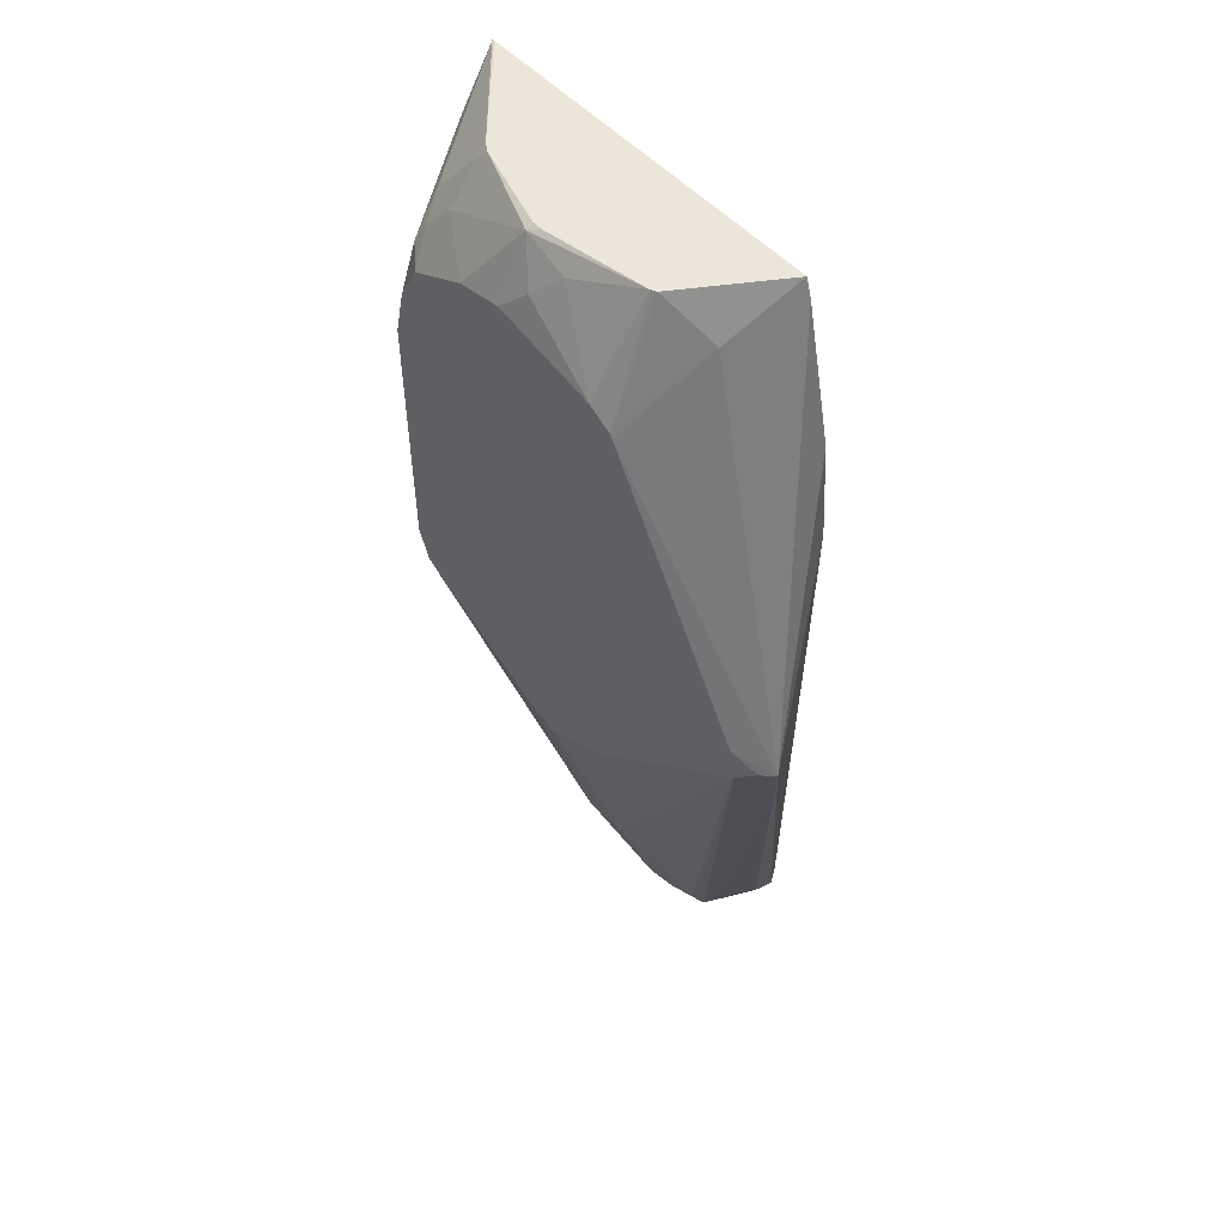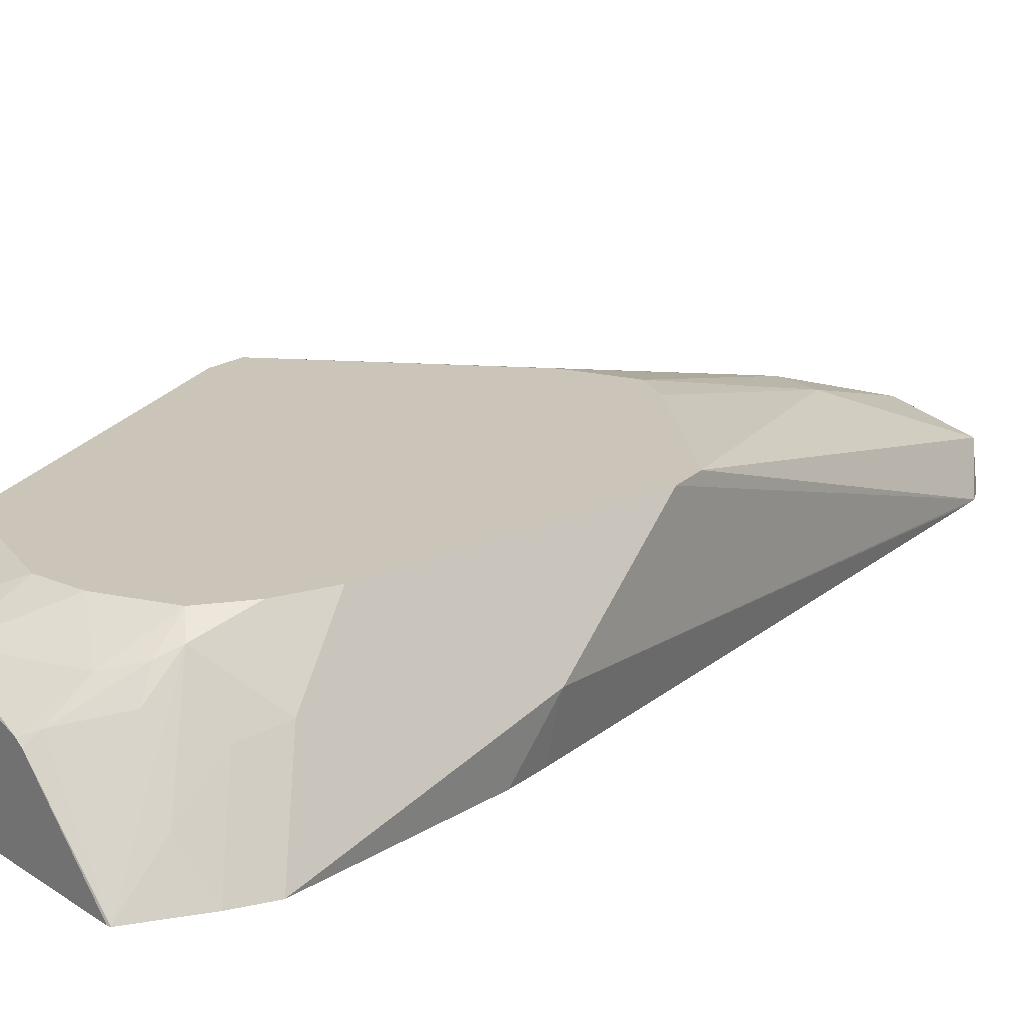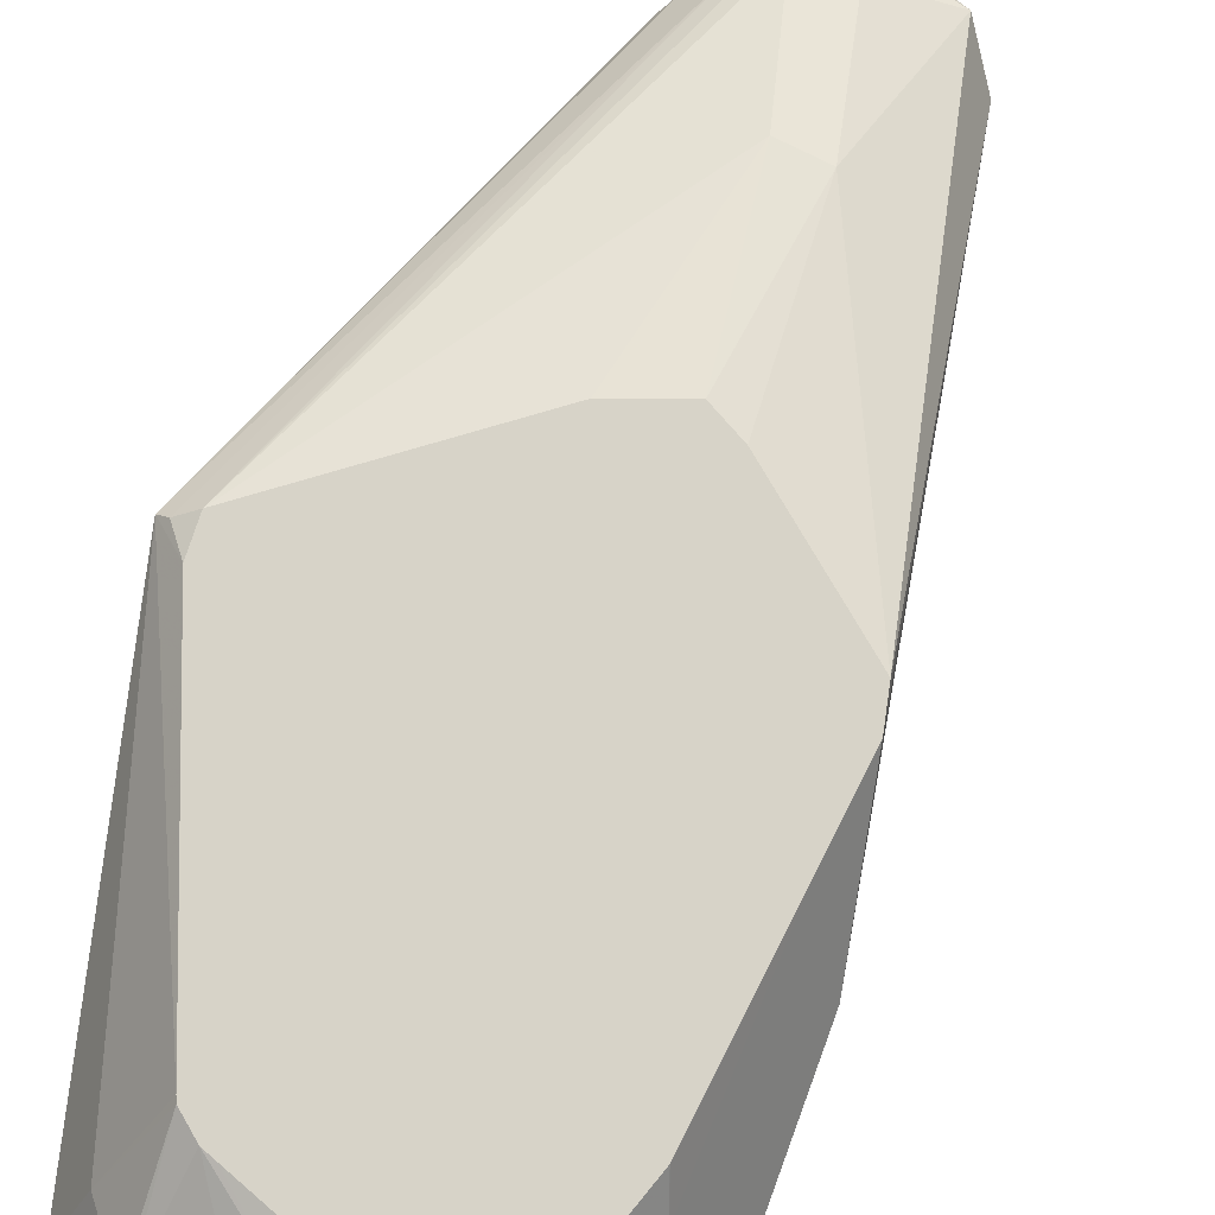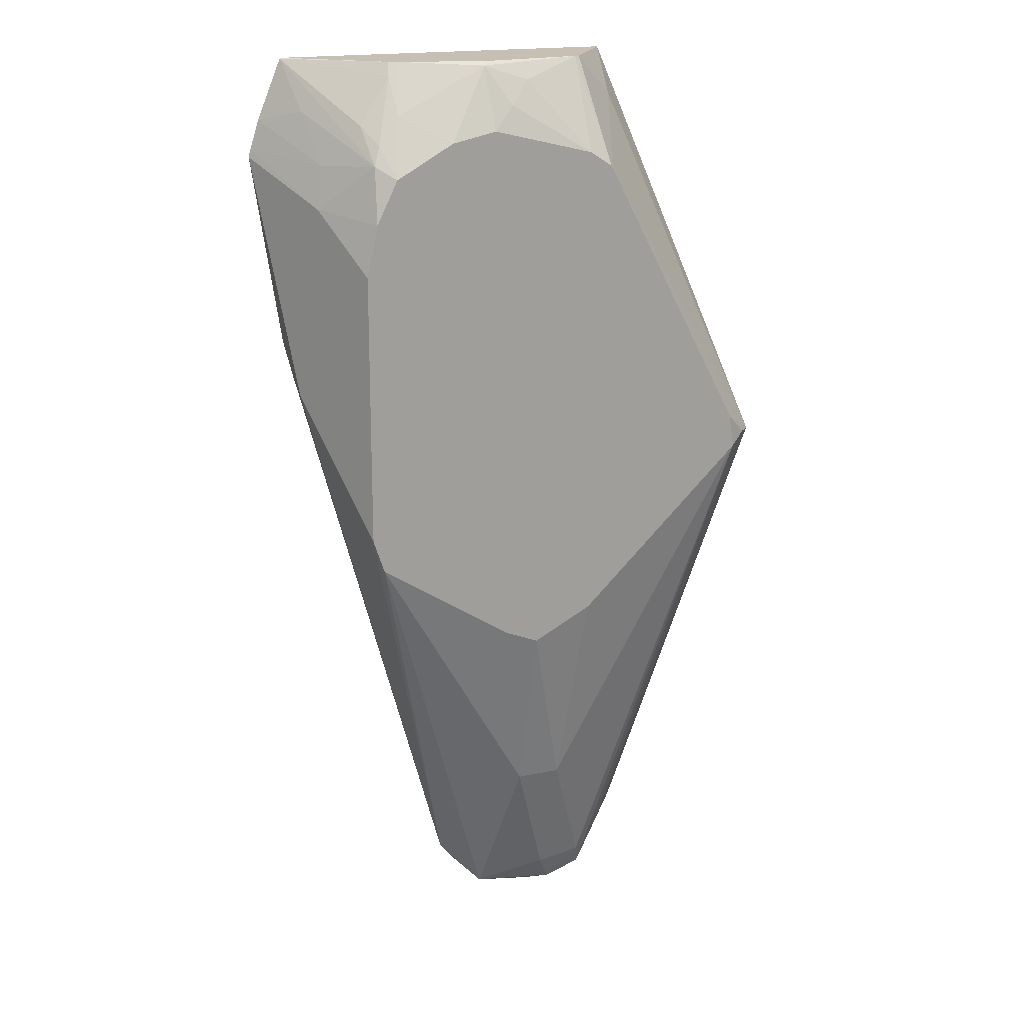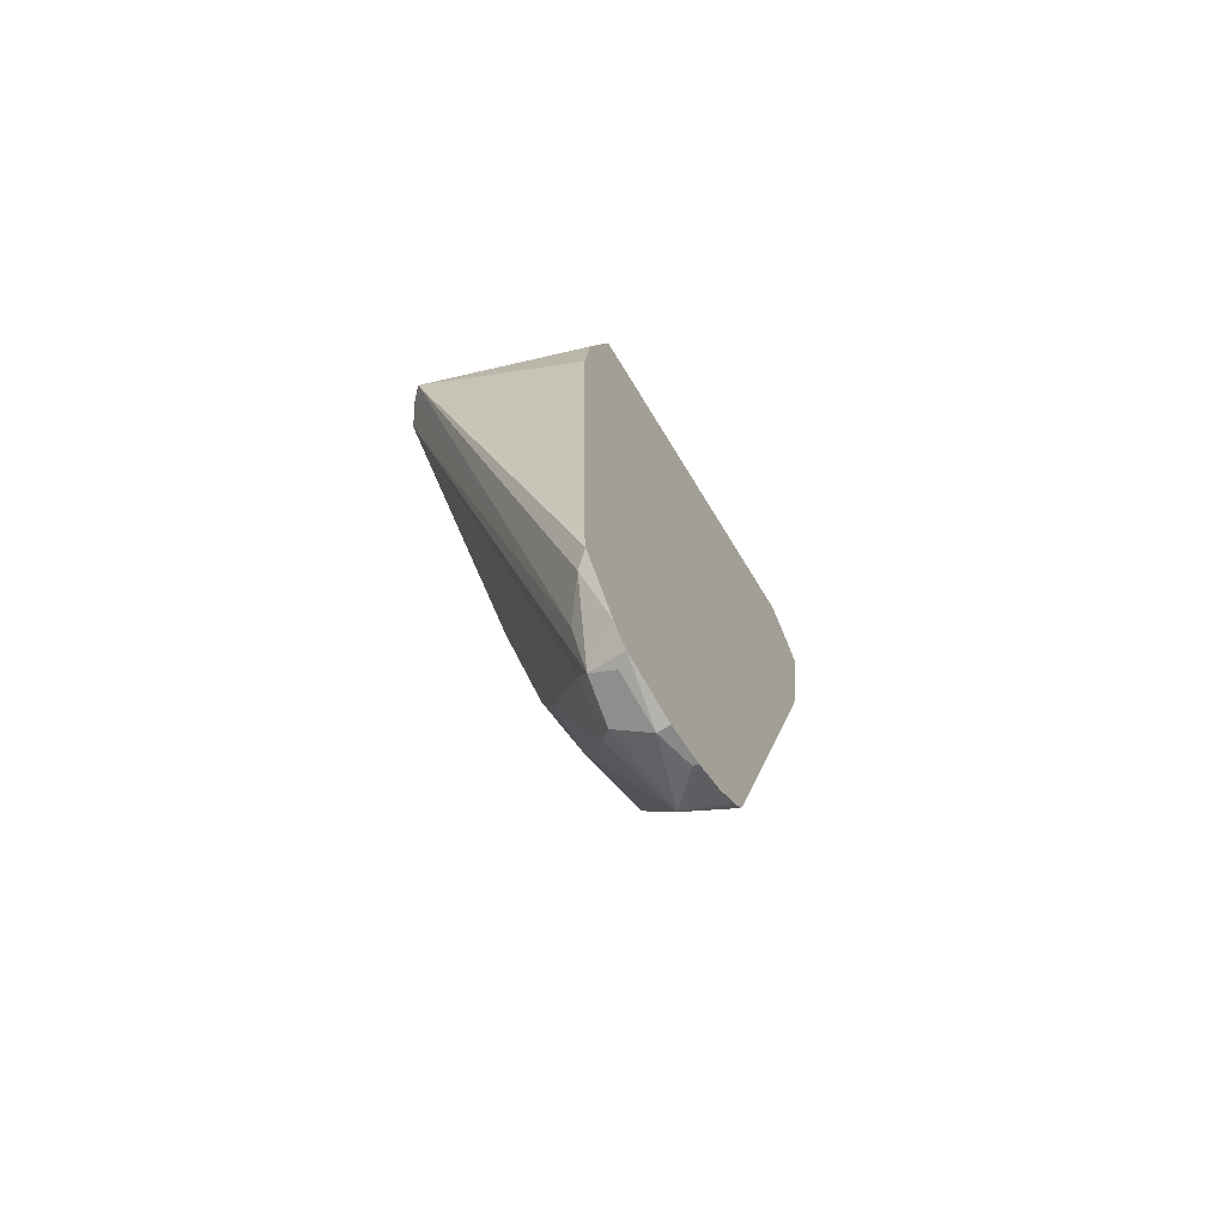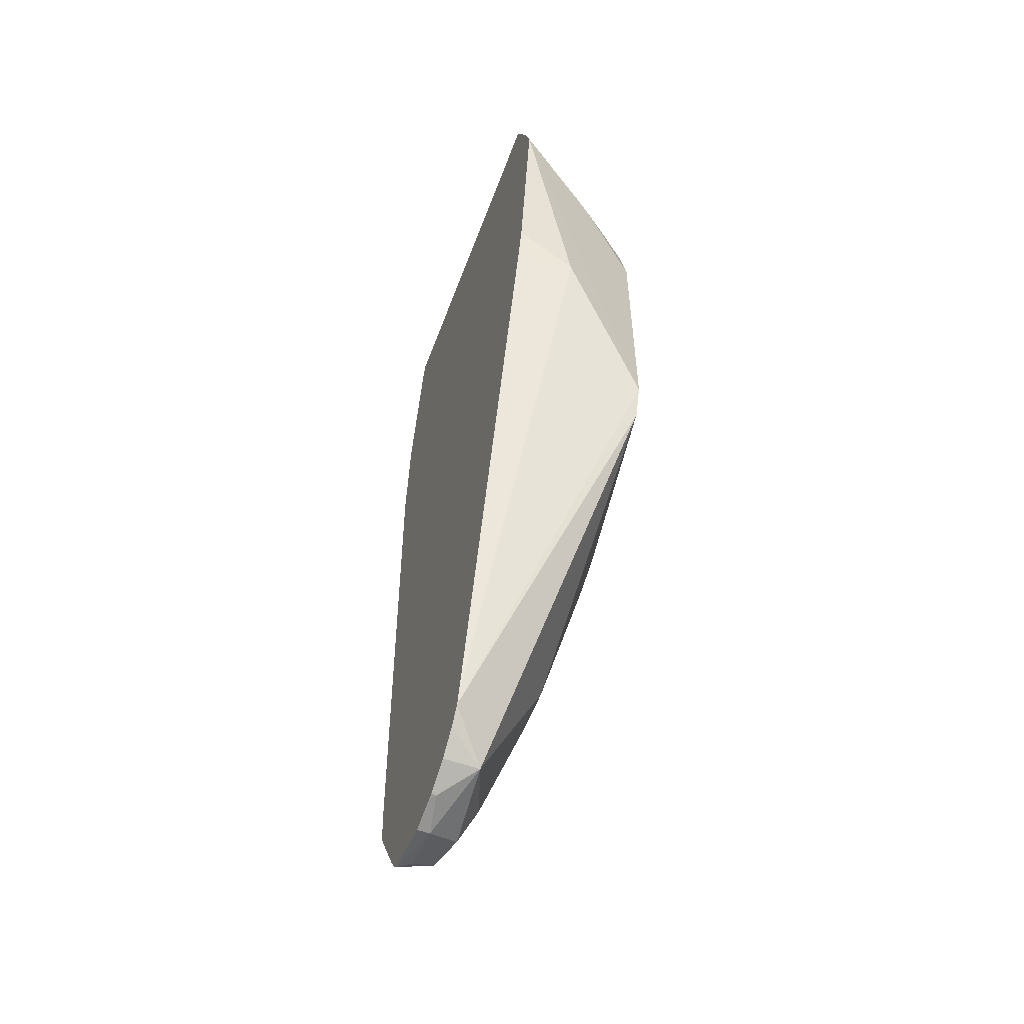
<metadata>
{"format":"obj","ext":"obj","renderer":"f3d","projection":"perspective","resolution":1024,"background":"white","views":[{"elev":54.4,"azim":-132.6,"up":"+Z"},{"elev":20.4,"azim":50.1,"up":"+Y"},{"elev":76.5,"azim":26.9,"up":"+Y"},{"elev":18.1,"azim":157.3,"up":"+Z"},{"elev":-72.0,"azim":-58.5,"up":"+Z"},{"elev":-56.1,"azim":69.6,"up":"+Z"}]}
</metadata>
<code>
v -0.4453 -0.3817 0.02934
v -0.4088 -0.4359 0.08842
v -0.4053 -0.4359 0.1338
v -0.3923 -0.4359 0.1957
v -0.3898 -0.4359 0.2038
v -0.3817 -0.4062 0.1859
v -0.3687 -0.3718 0.1566
v -0.4306 -0.3718 0.03906
v -0.4404 -0.3768 0.02934
v -0.3866 -0.4208 -0.1859
v -0.3988 -0.4306 -0.1761
v -0.4028 -0.4359 -0.1708
v -0.4039 -0.4359 -0.1566
v -0.2392 -0.4359 0.2038
v -0.3627 -0.3967 0.2038
v -0.3675 -0.3718 0.1587
v -0.433 -0.3718 0.02437
v -0.3768 -0.4208 -0.2055
v -0.3854 -0.4359 -0.201
v -0.238 -0.4359 0.2035
v -0.2755 -0.4006 0.2038
v -0.3604 -0.3955 0.2038
v -0.3579 -0.3718 0.1649
v -0.3589 -0.3718 -0.04562
v -0.3523 -0.3915 -0.137
v -0.3743 -0.4159 -0.1957
v -0.3589 -0.4176 -0.2087
v -0.3743 -0.4306 -0.2104
v -0.3783 -0.4359 -0.2104
v -0.381 -0.4359 -0.2078
v -0.2414 -0.4176 0.1827
v -0.261 -0.3784 0.1631
v -0.2594 -0.3915 0.1786
v -0.274 -0.3964 0.1982
v -0.2274 -0.4359 0.1777
v -0.2786 -0.3986 0.2038
v -0.3449 -0.3927 0.2038
v -0.3132 -0.385 0.2022
v -0.3328 -0.3841 0.1957
v -0.3523 -0.3718 0.1663
v -0.323 -0.3768 0.1859
v -0.3328 -0.3718 -0.05871
v -0.3328 -0.3915 -0.137
v -0.3523 -0.4111 -0.1957
v -0.323 -0.4208 -0.2055
v -0.3523 -0.4306 -0.2153
v -0.3523 -0.4359 -0.2153
v -0.2447 -0.4013 0.1614
v -0.2414 -0.398 0.1435
v -0.2594 -0.3718 0.1395
v -0.2685 -0.3718 0.1579
v -0.2643 -0.3817 0.1713
v -0.274 -0.385 0.1827
v -0.2234 -0.4359 0.1651
v -0.3132 -0.3881 0.2038
v -0.3179 -0.3881 0.2038
v -0.3132 -0.3784 0.1892
v -0.2936 -0.3718 0.1718
v -0.313 -0.3718 0.176
v -0.3132 -0.3718 0.176
v -0.3132 -0.3719 0.1761
v -0.3179 -0.3718 -0.05264
v -0.2593 -0.3718 -0.01469
v -0.3079 -0.4359 -0.1904
v -0.3132 -0.4359 -0.1972
v -0.323 -0.4359 -0.2055
v -0.3356 -0.4359 -0.2119
v -0.336 -0.4339 -0.212
v -0.338 -0.4359 -0.2124
v -0.248 -0.385 0.1305
v -0.2545 -0.3718 0.1175
v -0.2225 -0.4359 0.1619
v -0.2544 -0.3718 0.03902
v -0.2544 -0.3718 -3.852e-05
v -0.3056 -0.4359 -0.1826
v -0.2349 -0.4111 0.05871
v -0.2545 -0.3719 0.1174
v -0.2349 -0.4359 0.07828
v -0.239 -0.4359 0.06196
f 33 52 34
f 32 48 49
f 32 49 50
f 32 50 51
f 32 51 52
f 32 52 33
f 34 52 53
f 38 56 55
f 35 54 48
f 36 53 38
f 36 38 55
f 37 56 38
f 38 57 41
f 38 41 39
f 31 48 32
f 34 53 36
f 31 35 48
f 20 34 21
f 28 46 29
f 38 53 58
f 20 35 31
f 21 34 36
f 22 37 38
f 22 38 39
f 22 39 23
f 23 39 41
f 29 46 47
f 23 41 40
f 25 43 44
f 25 44 26
f 25 42 43
f 26 44 27
f 27 44 45
f 27 45 46
f 27 46 28
f 24 42 25
f 38 58 59
f 49 70 71
f 40 41 60
f 51 53 52
f 57 59 61
f 59 60 61
f 63 74 64
f 64 74 76
f 64 76 75
f 67 69 68
f 70 73 77
f 70 77 71
f 71 77 73
f 72 78 76
f 72 76 74
f 75 76 79
f 76 78 79
f 20 33 34
f 51 58 53
f 49 73 70
f 49 72 73
f 49 54 72
f 41 57 61
f 41 61 60
f 42 62 43
f 43 45 44
f 43 62 63
f 43 63 45
f 45 64 65
f 38 59 57
f 45 65 66
f 45 67 68
f 45 68 46
f 45 63 64
f 46 68 69
f 46 69 47
f 48 54 49
f 49 71 50
f 45 66 67
f 20 32 33
f 72 74 73
f 18 30 19
f 2 66 65
f 2 65 64
f 2 64 75
f 2 75 79
f 2 79 78
f 2 78 72
f 2 72 54
f 2 54 35
f 2 35 20
f 2 20 14
f 2 14 5
f 2 5 4
f 2 4 3
f 5 14 21
f 5 21 36
f 2 67 66
f 2 69 67
f 2 47 69
f 2 29 47
f 20 31 32
f 1 2 3
f 1 3 4
f 1 4 5
f 1 5 6
f 1 7 8
f 1 8 9
f 5 36 55
f 1 9 10
f 1 11 12
f 1 12 13
f 1 13 2
f 2 13 12
f 2 12 19
f 2 19 30
f 2 30 29
f 1 10 11
f 5 55 56
f 1 6 7
f 5 37 22
f 8 17 9
f 9 17 10
f 10 18 11
f 10 17 18
f 11 18 19
f 11 19 12
f 14 20 21
f 7 17 8
f 15 22 16
f 17 24 25
f 17 25 26
f 17 26 18
f 18 27 28
f 18 28 29
f 18 29 30
f 5 56 37
f 16 22 23
f 7 24 17
f 18 26 27
f 7 62 42
f 7 42 24
f 5 15 6
f 6 15 16
f 6 16 7
f 7 16 23
f 7 23 40
f 7 40 60
f 7 60 59
f 5 22 15
f 7 58 51
f 7 51 50
f 7 50 71
f 7 71 73
f 7 73 74
f 7 59 58
f 7 74 63
f 7 63 62

</code>
